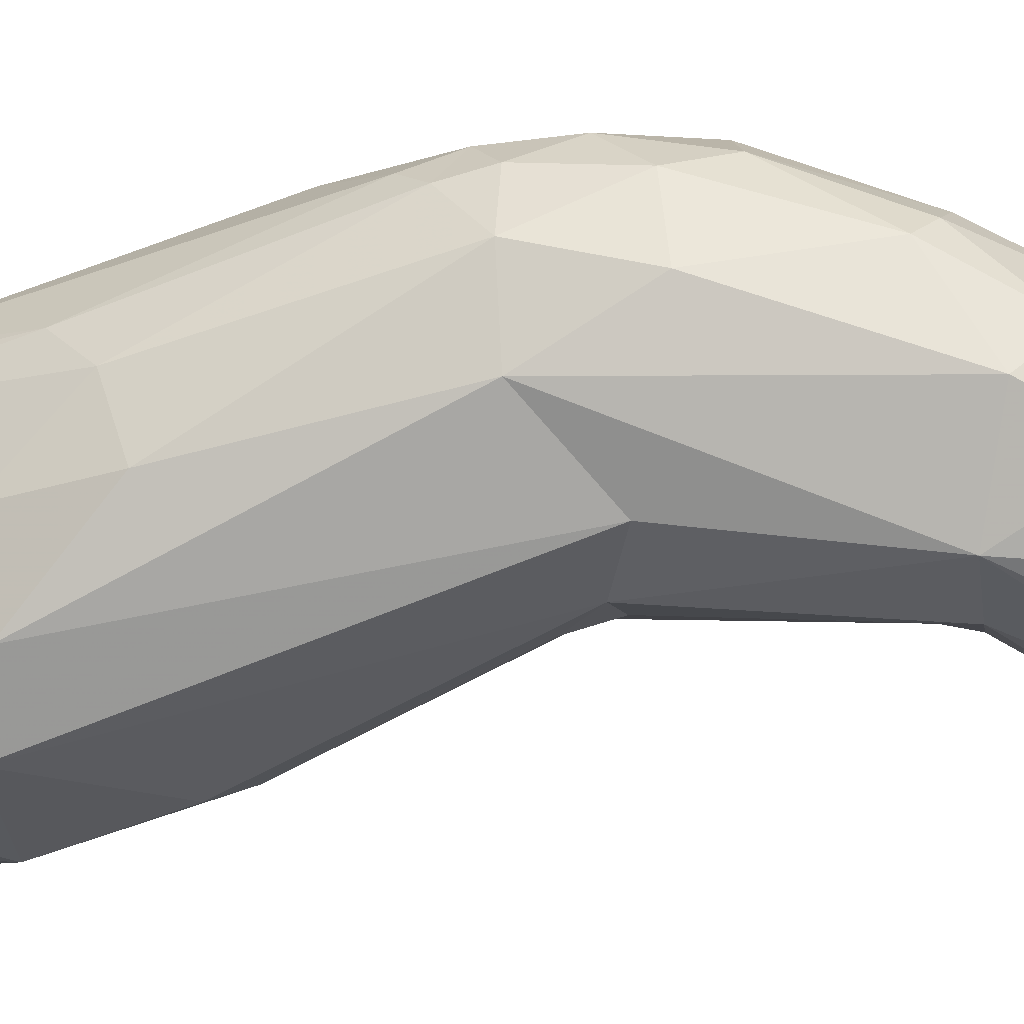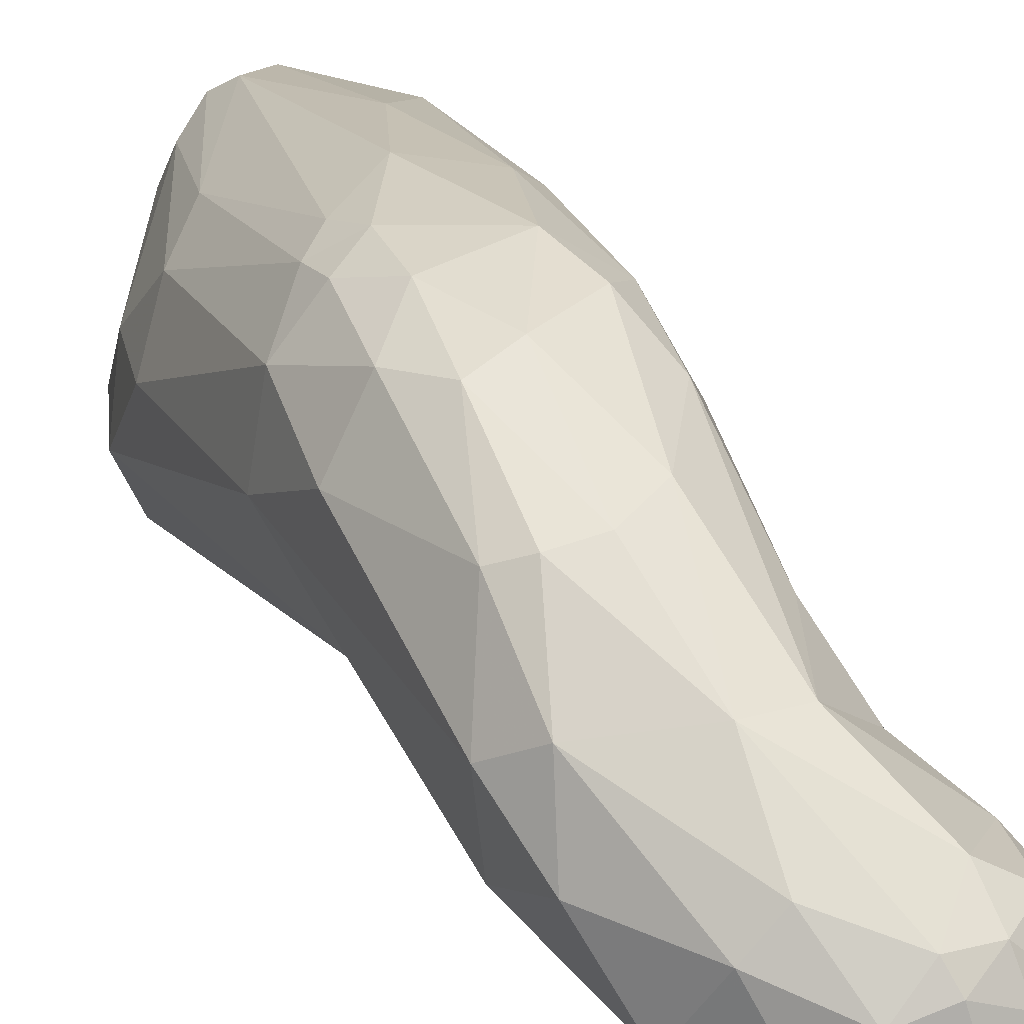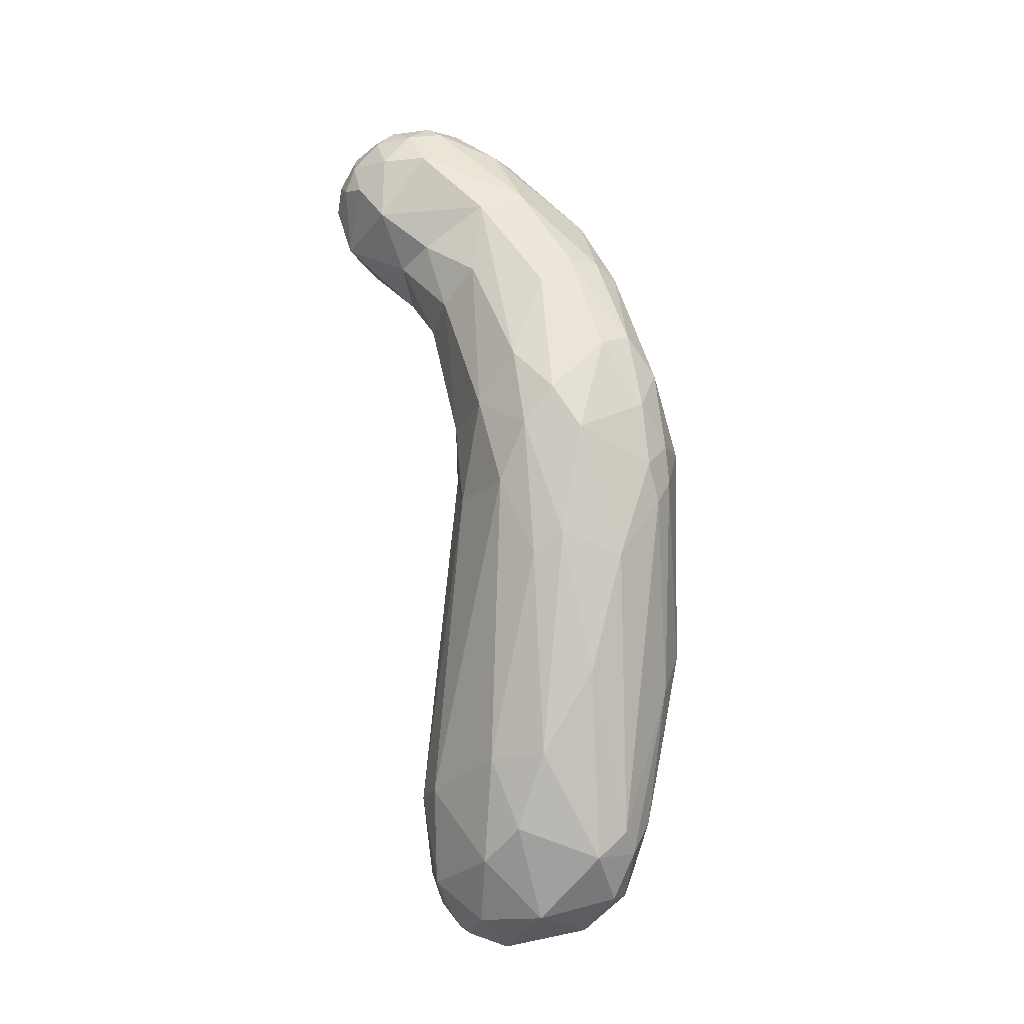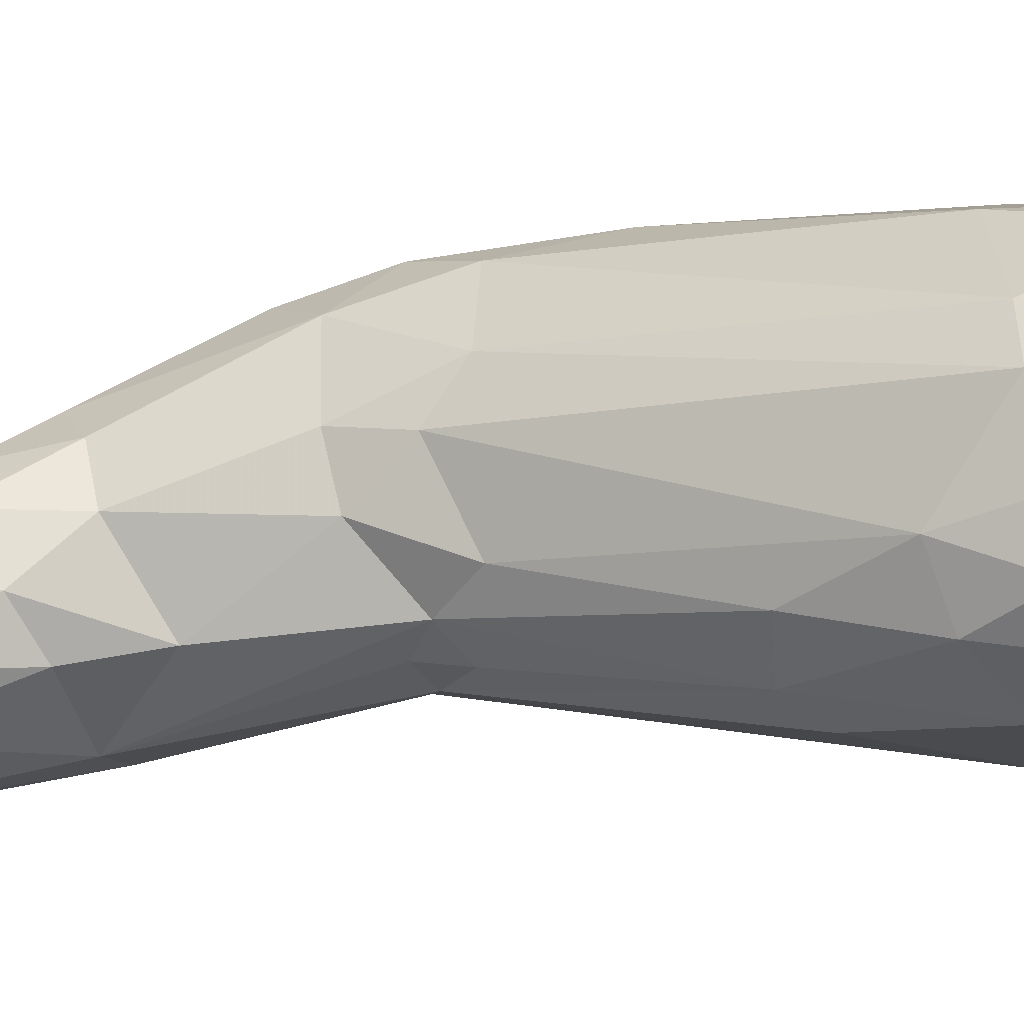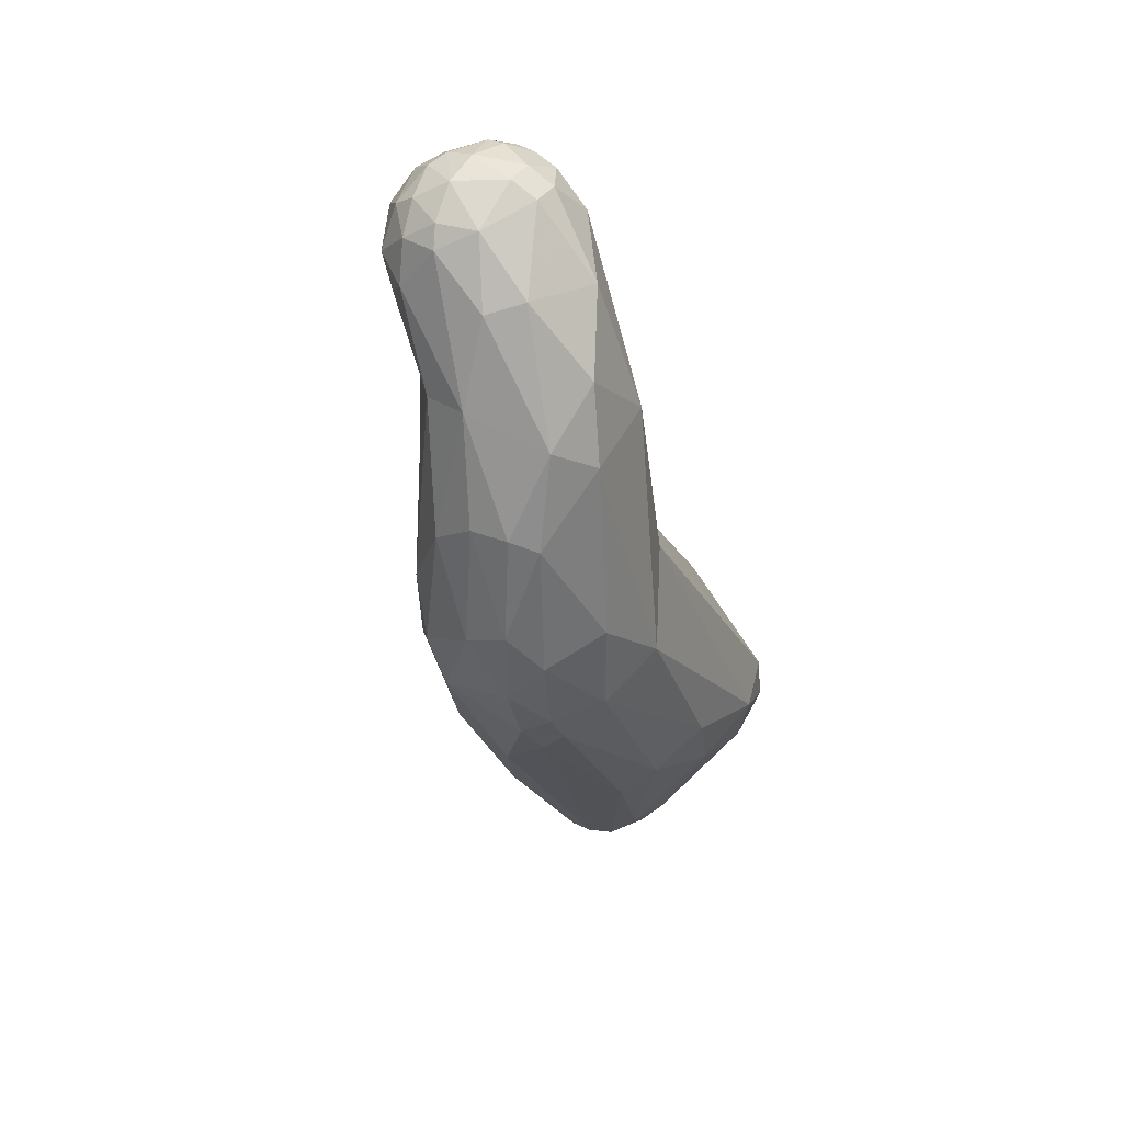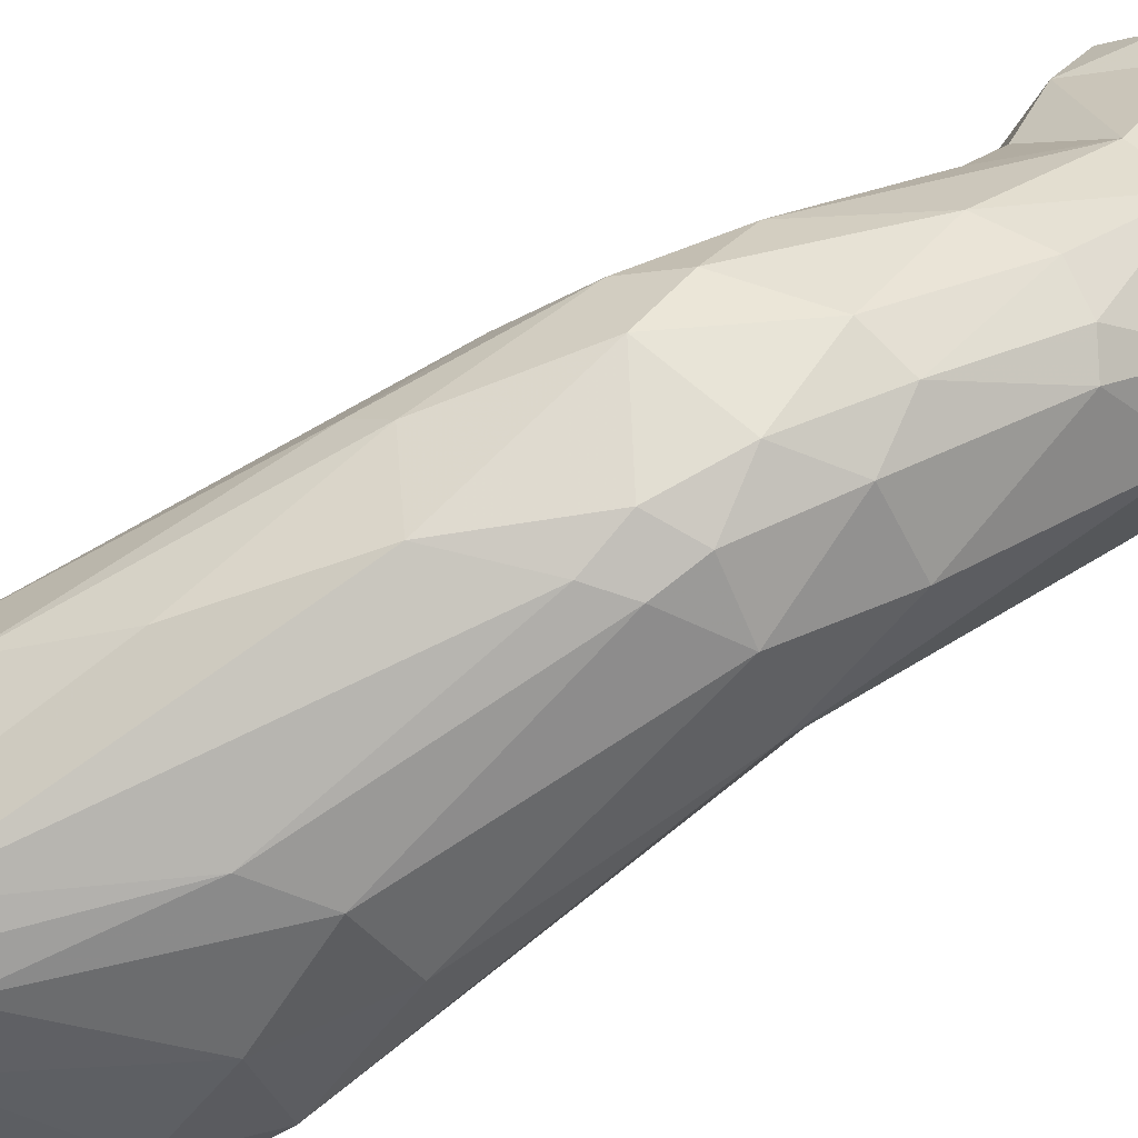
<metadata>
{"format":"obj","ext":"obj","renderer":"f3d","projection":"perspective","resolution":1024,"background":"white","views":[{"elev":-1.5,"azim":109.8,"up":"+Z"},{"elev":34.4,"azim":168.3,"up":"+Z"},{"elev":-19.2,"azim":-23.4,"up":"+Y"},{"elev":-43.5,"azim":-64.0,"up":"+Z"},{"elev":56.2,"azim":32.4,"up":"+Y"},{"elev":62.4,"azim":69.3,"up":"+Z"}]}
</metadata>
<code>
o Generated_Mesh_From_X3D
v -32.03 1356 118.8
v -31.62 1355 120.3
v -31.89 1357 117.3
v -31.69 1357 119.3
v -31.08 1359 117.8
v -31.88 1355 116.8
v -27.95 1351 122.8
v -30.51 1357 121.8
v -30.41 1353 121.3
v -28.45 1357 123.1
v -28.95 1359 121.9
v -27.45 1360 121.3
v -28.59 1350 120.3
v -30.52 1359 120.3
v -29.95 1360 118.3
v -29.45 1360 120.3
v -29.45 1360 117.3
v -27.95 1361 119.3
v -27.95 1361 117.3
v -30.95 1353 116.8
v -28.45 1352 114.6
v -30.7 1357 114.8
v -28.95 1354 113.8
v -30.78 1358 115.8
v -28.95 1359 114.4
v -28.45 1360 115.3
v -28.45 1357 113.5
v -27.45 1360 115.3
v -27.45 1359 114.3
v -24.18 1337 129.3
v -23.17 1330 128.3
v -24.83 1334 127.3
v -25.77 1339 126.3
v -24.66 1342 128.8
v -26.04 1348 125.8
v -25.45 1353 125.5
v -23.65 1319 123.3
v -25.39 1334 122.8
v -25.45 1339 121.8
v -26.87 1347 123.3
v -26.95 1359 122.2
v -23.51 1358 123.3
v -22.98 1313 120.8
v -25 1318 117.8
v -24.91 1336 120.8
v -24 1339 119.3
v -26.48 1346 120.3
v -26.95 1349 117.8
v -25.29 1360 120.8
v -25.45 1361 117.8
v -23.95 1361 117.8
v -23.8 1313 115.3
v -24.76 1318 115.3
v -24.45 1349 116.6
v -26.95 1354 113.5
v -24.45 1357 113.6
v -26.95 1358 113.5
v -26.45 1359 114.1
v -26.45 1357 113.2
v -25.45 1361 116.3
v -25.45 1358 113.7
v -24.95 1359 114.5
v -23.95 1360 116.3
v -21.95 1331 129.6
v -21.45 1337 131.1
v -22.95 1339 130.5
v -19.95 1342 131
v -22.95 1347 129
v -21.45 1319 125.6
v -19.45 1323 128
v -20.95 1349 128.8
v -22.95 1354 126.1
v -21.95 1315 123.3
v -21.95 1358 121.8
v -21.95 1310 117.8
v -19.45 1310 120.8
v -22.45 1335 117
v -20.95 1338 117
v -19.45 1339 117.1
v -22.95 1345 117.3
v -19.95 1350 116.8
v -20.22 1357 118.3
v -19.45 1309 115.8
v -22.45 1311 114.8
v -21.45 1310 114.8
v -21.45 1311 113.3
v -19.95 1310 113.3
v -22.95 1358 114.8
v -22.45 1312 112.8
v -21.45 1311 112.3
v -20.45 1311 112.2
v -20.45 1312 110.9
v -22.95 1314 112.3
v -21.45 1313 111
v -20.45 1314 110.1
v -21.45 1318 110.3
v -22.91 1322 112.3
v -20.45 1322 110.4
v -21.45 1327 112.6
v -18.45 1330 130
v -16.92 1335 130.8
v -15.95 1333 129.9
v -15.45 1337 130.1
v -17.45 1339 131.1
v -17.95 1343 130.4
v -15.95 1341 129.9
v -15.95 1315 125
v -18.95 1349 128.4
v -17.45 1348 127.8
v -18.45 1353 125.3
v -15.45 1311 122.3
v -17.45 1313 124.5
v -16.59 1351 123.8
v -18.2 1355 121.8
v -15.95 1310 119.3
v -17.45 1339 117.5
v -15.09 1341 119.8
v -17.18 1350 118.8
v -17.95 1310 113.3
v -16.45 1310 114.3
v -18.95 1337 116.5
v -18.95 1311 111.8
v -18.95 1313 110.3
v -17.18 1311 112.3
v -16.95 1313 110.6
v -18.45 1314 109.7
v -15.95 1315 109.9
v -18.95 1318 109.3
v -16.95 1321 109.6
v -18.95 1328 112
v -16.95 1327 111.5
v -14.95 1335 129.5
v -13.45 1323 125.5
v -13.5 1337 127.8
v -14.16 1342 126.8
v -14.23 1312 121.3
v -14.95 1314 124
v -13.61 1316 123.3
v -11.95 1326 124.3
v -12.74 1338 123.8
v -13.05 1314 120.8
v -13.12 1312 116.8
v -11.95 1315 113.8
v -14.75 1312 112.8
v -14.45 1314 110.9
v -12.95 1318 110.8
v -11.25 1322 112.8
v -10.72 1327 121.3
v -10.75 1322 120.3
v -10.51 1319 116.3
v -10.66 1320 113.3
v -10.05 1323 116.3
v -31.62 1355 120.3
v -30.41 1353 121.3
v -22.95 1345 117.3
v -18.2 1355 121.8
v -11.95 1315 113.8
f 8 4 2
f 4 3 1
f 1 3 6
f 153 1 20
f 2 4 1
f 1 6 20
f 20 9 153
f 4 5 3
f 4 14 5
f 14 15 5
f 5 15 17
f 17 24 5
f 6 23 20
f 23 6 22
f 5 24 3
f 3 24 22
f 40 13 47
f 7 9 13
f 7 35 36
f 40 7 13
f 2 154 8
f 14 4 8
f 154 10 8
f 154 36 10
f 154 7 36
f 11 14 8
f 11 8 10
f 11 10 41
f 41 12 11
f 41 10 72
f 49 18 12
f 9 20 13
f 16 15 14
f 11 16 14
f 16 18 15
f 15 18 17
f 12 16 11
f 16 12 18
f 19 17 18
f 21 20 23
f 48 20 21
f 48 13 20
f 55 21 23
f 55 54 21
f 3 22 6
f 27 23 22
f 23 27 55
f 55 27 59
f 26 24 17
f 25 22 24
f 22 25 27
f 26 17 19
f 24 26 25
f 28 26 19
f 29 25 26
f 28 29 26
f 25 29 57
f 27 25 57
f 58 29 28
f 33 32 30
f 34 33 30
f 30 66 34
f 34 68 36
f 37 32 44
f 37 31 32
f 30 32 31
f 35 40 33
f 33 34 35
f 34 36 35
f 7 40 35
f 68 72 36
f 10 36 72
f 43 37 44
f 52 43 44
f 43 73 37
f 38 32 33
f 39 38 33
f 38 39 45
f 39 33 40
f 39 47 46
f 39 40 47
f 72 42 41
f 41 49 12
f 41 42 49
f 42 74 49
f 44 38 53
f 52 44 53
f 43 52 75
f 44 32 38
f 38 45 53
f 45 39 46
f 46 77 45
f 77 46 78
f 80 47 48
f 48 47 13
f 46 47 80
f 54 80 48
f 50 18 49
f 50 19 18
f 49 51 50
f 74 51 49
f 84 75 52
f 89 84 52
f 52 53 93
f 93 89 52
f 53 45 97
f 45 77 97
f 155 54 81
f 54 48 21
f 81 54 55
f 59 56 55
f 55 56 81
f 118 56 88
f 118 81 56
f 59 27 57
f 58 57 29
f 19 60 28
f 60 62 58
f 60 58 28
f 61 59 57
f 61 57 58
f 60 19 50
f 62 61 58
f 56 59 61
f 51 60 50
f 51 63 60
f 60 63 62
f 61 88 56
f 88 62 63
f 88 61 62
f 93 53 97
f 97 96 93
f 31 69 64
f 70 100 64
f 65 64 100
f 30 31 64
f 30 65 66
f 30 64 65
f 65 67 66
f 67 68 66
f 68 34 66
f 67 71 68
f 72 68 71
f 105 71 67
f 71 105 108
f 37 73 69
f 70 69 112
f 69 73 112
f 70 112 107
f 37 69 31
f 70 64 69
f 71 108 72
f 110 42 72
f 72 108 110
f 73 43 76
f 112 73 76
f 42 110 74
f 110 114 74
f 82 74 114
f 76 43 75
f 76 75 83
f 78 46 80
f 78 155 81
f 78 81 79
f 121 78 79
f 74 82 51
f 51 82 63
f 75 84 85
f 86 84 89
f 86 85 84
f 83 75 85
f 85 86 87
f 86 91 87
f 87 83 85
f 77 78 99
f 78 130 99
f 130 78 121
f 118 88 82
f 63 82 88
f 90 86 89
f 90 89 94
f 93 94 89
f 90 94 92
f 90 91 86
f 91 90 92
f 91 122 87
f 92 122 91
f 123 92 95
f 96 94 93
f 95 94 96
f 95 92 94
f 128 95 96
f 95 128 126
f 126 128 127
f 99 98 97
f 96 97 98
f 96 98 128
f 129 98 130
f 128 98 129
f 98 99 130
f 130 131 129
f 97 77 99
f 107 100 70
f 100 101 65
f 107 102 100
f 100 102 101
f 101 104 65
f 101 102 132
f 132 103 101
f 101 103 104
f 67 65 104
f 104 105 67
f 104 106 105
f 103 106 104
f 103 134 106
f 112 137 107
f 133 102 107
f 105 109 108
f 105 106 109
f 109 106 135
f 108 109 110
f 76 111 112
f 112 111 137
f 111 136 137
f 111 76 115
f 137 133 107
f 140 118 113
f 135 140 113
f 140 117 118
f 110 109 113
f 156 113 118
f 109 135 113
f 110 113 114
f 115 76 83
f 111 115 136
f 79 81 116
f 79 116 121
f 118 117 116
f 116 81 118
f 82 156 118
f 119 83 87
f 119 120 83
f 124 120 119
f 120 115 83
f 142 115 120
f 116 130 121
f 116 117 147
f 119 87 122
f 124 119 122
f 122 92 123
f 124 122 125
f 125 122 123
f 125 123 126
f 124 144 120
f 125 144 124
f 144 125 145
f 123 95 126
f 126 127 125
f 127 128 129
f 131 147 129
f 116 131 130
f 147 131 116
f 133 139 132
f 133 132 102
f 134 103 132
f 139 133 138
f 134 132 139
f 148 140 134
f 135 134 140
f 135 106 134
f 141 136 142
f 133 137 138
f 138 137 136
f 141 138 136
f 138 141 149
f 138 149 139
f 134 139 148
f 115 142 136
f 141 142 150
f 141 150 149
f 120 144 142
f 142 144 143
f 150 142 157
f 127 145 125
f 127 129 146
f 144 145 143
f 146 145 127
f 145 146 143
f 147 146 129
f 143 146 151
f 147 151 146
f 139 149 148
f 148 149 152
f 152 149 150
f 148 152 140
f 140 152 117
f 152 151 147
f 150 157 151
f 147 117 152
f 150 151 152

</code>
